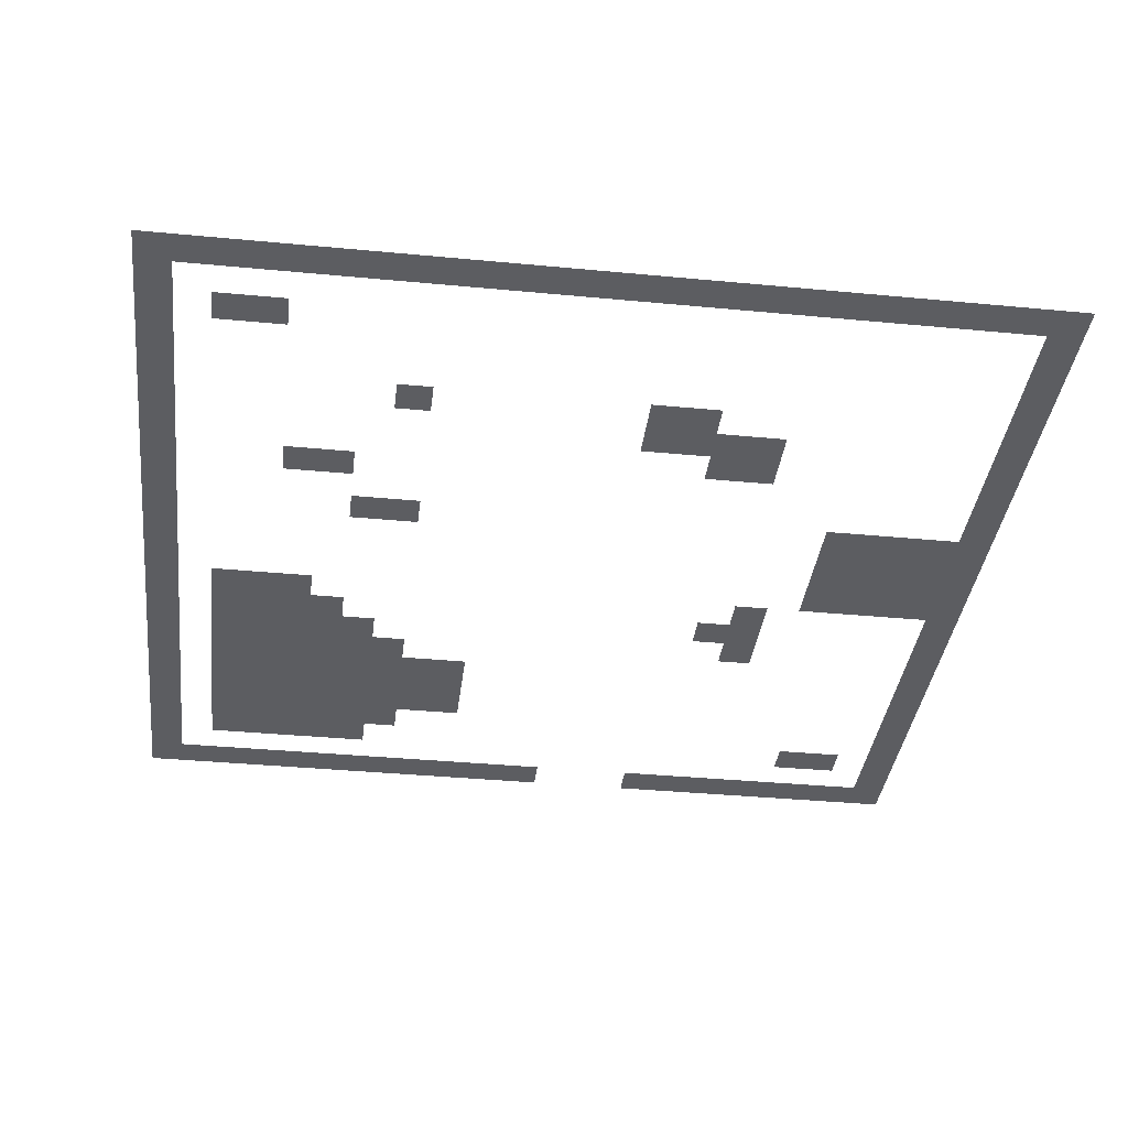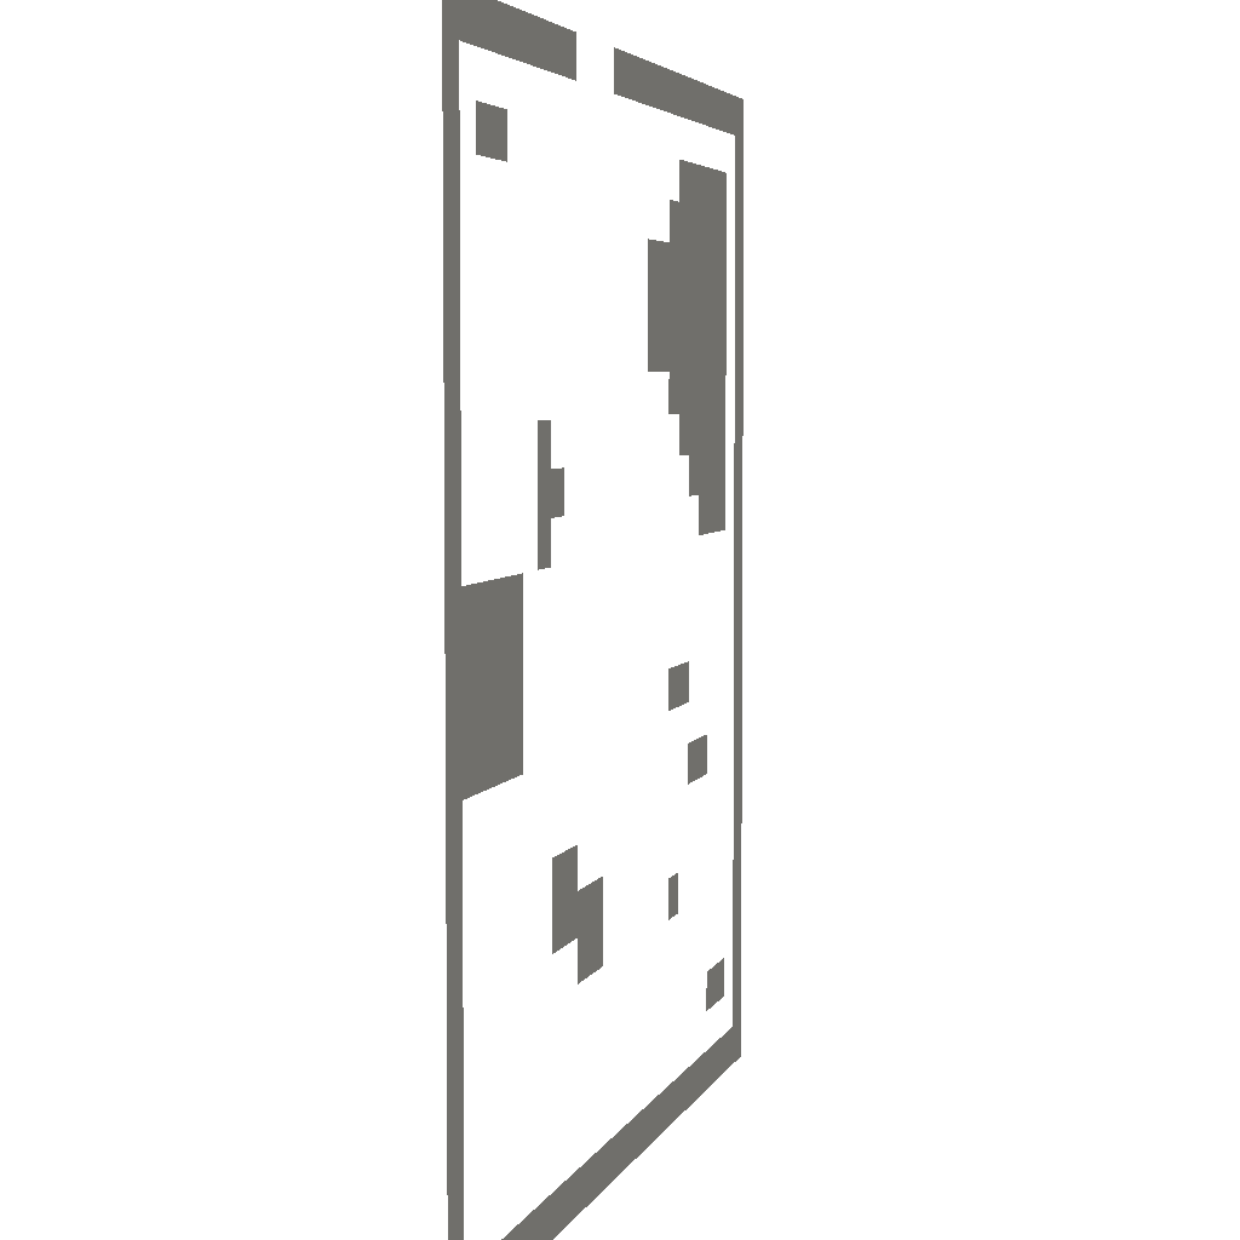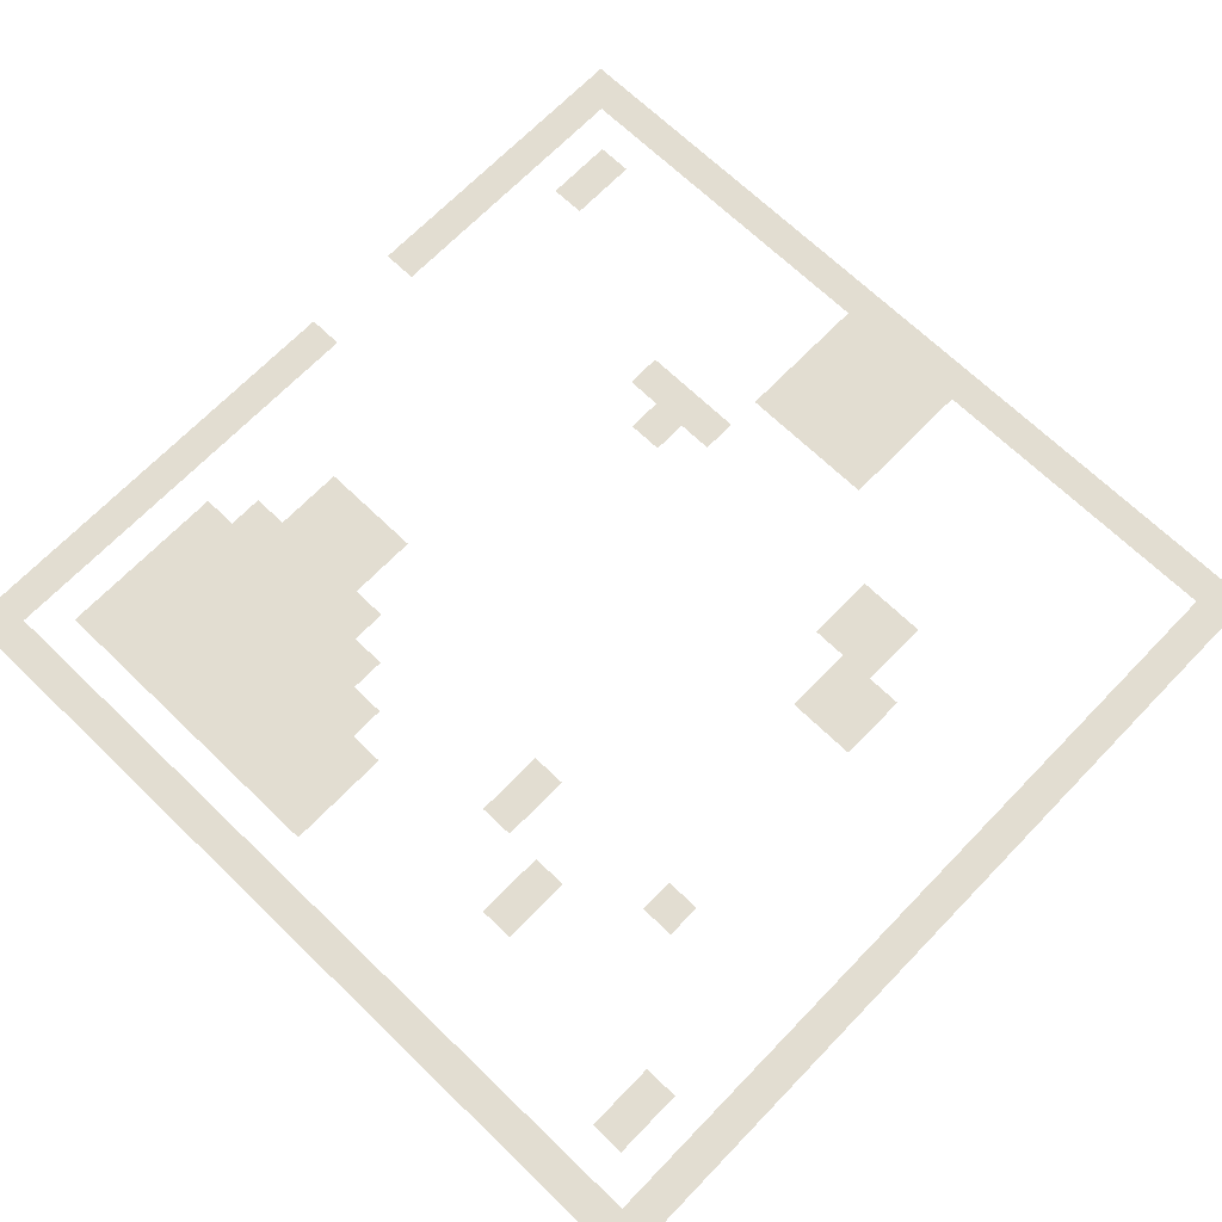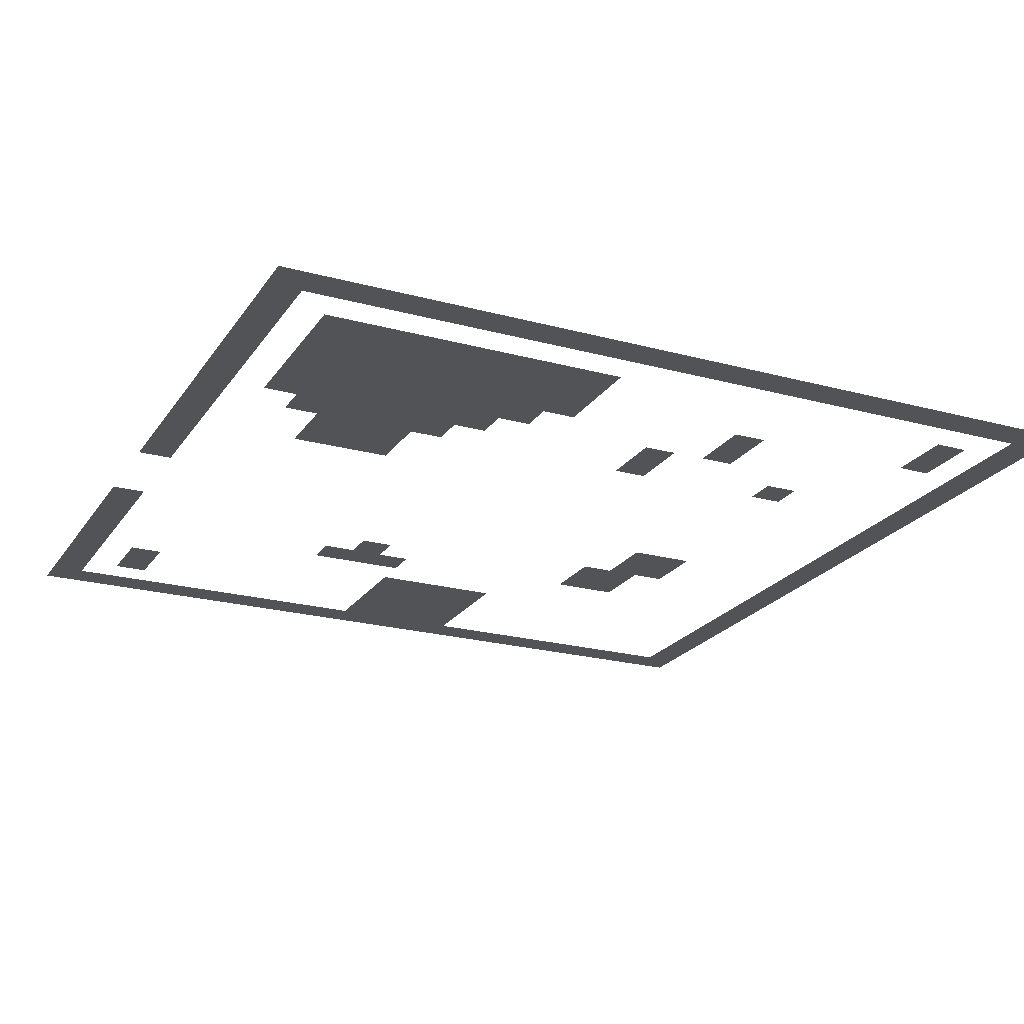
<metadata>
{"format":"obj","ext":"obj","renderer":"f3d","projection":"perspective","resolution":1024,"background":"white","views":[{"elev":-37.1,"azim":-7.0,"up":"+Z"},{"elev":4.5,"azim":104.8,"up":"+Y"},{"elev":68.6,"azim":-46.0,"up":"+Z"},{"elev":-22.3,"azim":-115.2,"up":"+Z"}]}
</metadata>
<code>
v -24 -1 0
v -25 -1 0
v -25 0 0
v -24 0 0
v -23 -1 0
v -24 -1 0
v -24 0 0
v -23 0 0
v -22 -1 0
v -23 -1 0
v -23 0 0
v -22 0 0
v -21 -1 0
v -22 -1 0
v -22 0 0
v -21 0 0
v -20 -1 0
v -21 -1 0
v -21 0 0
v -20 0 0
v -19 -1 0
v -20 -1 0
v -20 0 0
v -19 0 0
v -18 -1 0
v -19 -1 0
v -19 0 0
v -18 0 0
v -17 -1 0
v -18 -1 0
v -18 0 0
v -17 0 0
v -16 -1 0
v -17 -1 0
v -17 0 0
v -16 0 0
v -15 -1 0
v -16 -1 0
v -16 0 0
v -15 0 0
v -14 -1 0
v -15 -1 0
v -15 0 0
v -14 0 0
v -13 -1 0
v -14 -1 0
v -14 0 0
v -13 0 0
v -12 -1 0
v -13 -1 0
v -13 0 0
v -12 0 0
v -8 -1 0
v -9 -1 0
v -9 0 0
v -8 0 0
v -7 -1 0
v -8 -1 0
v -8 0 0
v -7 0 0
v -6 -1 0
v -7 -1 0
v -7 0 0
v -6 0 0
v -5 -1 0
v -6 -1 0
v -6 0 0
v -5 0 0
v -4 -1 0
v -5 -1 0
v -5 0 0
v -4 0 0
v -3 -1 0
v -4 -1 0
v -4 0 0
v -3 0 0
v -2 -1 0
v -3 -1 0
v -3 0 0
v -2 0 0
v -1 -1 0
v -2 -1 0
v -2 0 0
v -1 0 0
v 0 -1 0
v -1 -1 0
v -1 0 0
v 0 0 0
v -24 -2 0
v -25 -2 0
v -25 -1 0
v -24 -1 0
v 0 -2 0
v -1 -2 0
v -1 -1 0
v 0 -1 0
v -24 -3 0
v -25 -3 0
v -25 -2 0
v -24 -2 0
v -22 -3 0
v -23 -3 0
v -23 -2 0
v -22 -2 0
v -21 -3 0
v -22 -3 0
v -22 -2 0
v -21 -2 0
v -20 -3 0
v -21 -3 0
v -21 -2 0
v -20 -2 0
v -19 -3 0
v -20 -3 0
v -20 -2 0
v -19 -2 0
v -18 -3 0
v -19 -3 0
v -19 -2 0
v -18 -2 0
v -3 -3 0
v -4 -3 0
v -4 -2 0
v -3 -2 0
v -2 -3 0
v -3 -3 0
v -3 -2 0
v -2 -2 0
v 0 -3 0
v -1 -3 0
v -1 -2 0
v 0 -2 0
v -24 -4 0
v -25 -4 0
v -25 -3 0
v -24 -3 0
v -22 -4 0
v -23 -4 0
v -23 -3 0
v -22 -3 0
v -21 -4 0
v -22 -4 0
v -22 -3 0
v -21 -3 0
v -20 -4 0
v -21 -4 0
v -21 -3 0
v -20 -3 0
v -19 -4 0
v -20 -4 0
v -20 -3 0
v -19 -3 0
v -18 -4 0
v -19 -4 0
v -19 -3 0
v -18 -3 0
v -17 -4 0
v -18 -4 0
v -18 -3 0
v -17 -3 0
v 0 -4 0
v -1 -4 0
v -1 -3 0
v 0 -3 0
v -24 -5 0
v -25 -5 0
v -25 -4 0
v -24 -4 0
v -22 -5 0
v -23 -5 0
v -23 -4 0
v -22 -4 0
v -21 -5 0
v -22 -5 0
v -22 -4 0
v -21 -4 0
v -20 -5 0
v -21 -5 0
v -21 -4 0
v -20 -4 0
v -19 -5 0
v -20 -5 0
v -20 -4 0
v -19 -4 0
v -18 -5 0
v -19 -5 0
v -19 -4 0
v -18 -4 0
v -17 -5 0
v -18 -5 0
v -18 -4 0
v -17 -4 0
v -16 -5 0
v -17 -5 0
v -17 -4 0
v -16 -4 0
v -15 -5 0
v -16 -5 0
v -16 -4 0
v -15 -4 0
v 0 -5 0
v -1 -5 0
v -1 -4 0
v 0 -4 0
v -24 -6 0
v -25 -6 0
v -25 -5 0
v -24 -5 0
v -22 -6 0
v -23 -6 0
v -23 -5 0
v -22 -5 0
v -21 -6 0
v -22 -6 0
v -22 -5 0
v -21 -5 0
v -20 -6 0
v -21 -6 0
v -21 -5 0
v -20 -5 0
v -19 -6 0
v -20 -6 0
v -20 -5 0
v -19 -5 0
v -18 -6 0
v -19 -6 0
v -19 -5 0
v -18 -5 0
v -17 -6 0
v -18 -6 0
v -18 -5 0
v -17 -5 0
v -16 -6 0
v -17 -6 0
v -17 -5 0
v -16 -5 0
v -15 -6 0
v -16 -6 0
v -16 -5 0
v -15 -5 0
v 0 -6 0
v -1 -6 0
v -1 -5 0
v 0 -5 0
v -24 -7 0
v -25 -7 0
v -25 -6 0
v -24 -6 0
v -22 -7 0
v -23 -7 0
v -23 -6 0
v -22 -6 0
v -21 -7 0
v -22 -7 0
v -22 -6 0
v -21 -6 0
v -20 -7 0
v -21 -7 0
v -21 -6 0
v -20 -6 0
v -19 -7 0
v -20 -7 0
v -20 -6 0
v -19 -6 0
v -18 -7 0
v -19 -7 0
v -19 -6 0
v -18 -6 0
v -17 -7 0
v -18 -7 0
v -18 -6 0
v -17 -6 0
v -16 -7 0
v -17 -7 0
v -17 -6 0
v -16 -6 0
v -15 -7 0
v -16 -7 0
v -16 -6 0
v -15 -6 0
v 0 -7 0
v -1 -7 0
v -1 -6 0
v 0 -6 0
v -24 -8 0
v -25 -8 0
v -25 -7 0
v -24 -7 0
v -22 -8 0
v -23 -8 0
v -23 -7 0
v -22 -7 0
v -21 -8 0
v -22 -8 0
v -22 -7 0
v -21 -7 0
v -20 -8 0
v -21 -8 0
v -21 -7 0
v -20 -7 0
v -19 -8 0
v -20 -8 0
v -20 -7 0
v -19 -7 0
v -18 -8 0
v -19 -8 0
v -19 -7 0
v -18 -7 0
v -17 -8 0
v -18 -8 0
v -18 -7 0
v -17 -7 0
v 0 -8 0
v -1 -8 0
v -1 -7 0
v 0 -7 0
v -24 -9 0
v -25 -9 0
v -25 -8 0
v -24 -8 0
v -22 -9 0
v -23 -9 0
v -23 -8 0
v -22 -8 0
v -21 -9 0
v -22 -9 0
v -22 -8 0
v -21 -8 0
v -20 -9 0
v -21 -9 0
v -21 -8 0
v -20 -8 0
v -19 -9 0
v -20 -9 0
v -20 -8 0
v -19 -8 0
v -18 -9 0
v -19 -9 0
v -19 -8 0
v -18 -8 0
v -6 -9 0
v -7 -9 0
v -7 -8 0
v -6 -8 0
v 0 -9 0
v -1 -9 0
v -1 -8 0
v 0 -8 0
v -24 -10 0
v -25 -10 0
v -25 -9 0
v -24 -9 0
v -22 -10 0
v -23 -10 0
v -23 -9 0
v -22 -9 0
v -21 -10 0
v -22 -10 0
v -22 -9 0
v -21 -9 0
v -20 -10 0
v -21 -10 0
v -21 -9 0
v -20 -9 0
v -19 -10 0
v -20 -10 0
v -20 -9 0
v -19 -9 0
v -7 -10 0
v -8 -10 0
v -8 -9 0
v -7 -9 0
v -6 -10 0
v -7 -10 0
v -7 -9 0
v -6 -9 0
v 0 -10 0
v -1 -10 0
v -1 -9 0
v 0 -9 0
v -24 -11 0
v -25 -11 0
v -25 -10 0
v -24 -10 0
v -22 -11 0
v -23 -11 0
v -23 -10 0
v -22 -10 0
v -21 -11 0
v -22 -11 0
v -22 -10 0
v -21 -10 0
v -20 -11 0
v -21 -11 0
v -21 -10 0
v -20 -10 0
v -6 -11 0
v -7 -11 0
v -7 -10 0
v -6 -10 0
v 0 -11 0
v -1 -11 0
v -1 -10 0
v 0 -10 0
v -24 -12 0
v -25 -12 0
v -25 -11 0
v -24 -11 0
v -4 -12 0
v -5 -12 0
v -5 -11 0
v -4 -11 0
v -3 -12 0
v -4 -12 0
v -4 -11 0
v -3 -11 0
v -2 -12 0
v -3 -12 0
v -3 -11 0
v -2 -11 0
v -1 -12 0
v -2 -12 0
v -2 -11 0
v -1 -11 0
v 0 -12 0
v -1 -12 0
v -1 -11 0
v 0 -11 0
v -24 -13 0
v -25 -13 0
v -25 -12 0
v -24 -12 0
v -4 -13 0
v -5 -13 0
v -5 -12 0
v -4 -12 0
v -3 -13 0
v -4 -13 0
v -4 -12 0
v -3 -12 0
v -2 -13 0
v -3 -13 0
v -3 -12 0
v -2 -12 0
v -1 -13 0
v -2 -13 0
v -2 -12 0
v -1 -12 0
v 0 -13 0
v -1 -13 0
v -1 -12 0
v 0 -12 0
v -24 -14 0
v -25 -14 0
v -25 -13 0
v -24 -13 0
v -4 -14 0
v -5 -14 0
v -5 -13 0
v -4 -13 0
v -3 -14 0
v -4 -14 0
v -4 -13 0
v -3 -13 0
v -2 -14 0
v -3 -14 0
v -3 -13 0
v -2 -13 0
v -1 -14 0
v -2 -14 0
v -2 -13 0
v -1 -13 0
v 0 -14 0
v -1 -14 0
v -1 -13 0
v 0 -13 0
v -24 -15 0
v -25 -15 0
v -25 -14 0
v -24 -14 0
v -18 -15 0
v -19 -15 0
v -19 -14 0
v -18 -14 0
v -17 -15 0
v -18 -15 0
v -18 -14 0
v -17 -14 0
v -4 -15 0
v -5 -15 0
v -5 -14 0
v -4 -14 0
v -3 -15 0
v -4 -15 0
v -4 -14 0
v -3 -14 0
v -2 -15 0
v -3 -15 0
v -3 -14 0
v -2 -14 0
v -1 -15 0
v -2 -15 0
v -2 -14 0
v -1 -14 0
v 0 -15 0
v -1 -15 0
v -1 -14 0
v 0 -14 0
v -24 -16 0
v -25 -16 0
v -25 -15 0
v -24 -15 0
v 0 -16 0
v -1 -16 0
v -1 -15 0
v 0 -15 0
v -24 -17 0
v -25 -17 0
v -25 -16 0
v -24 -16 0
v -20 -17 0
v -21 -17 0
v -21 -16 0
v -20 -16 0
v -19 -17 0
v -20 -17 0
v -20 -16 0
v -19 -16 0
v 0 -17 0
v -1 -17 0
v -1 -16 0
v 0 -16 0
v -24 -18 0
v -25 -18 0
v -25 -17 0
v -24 -17 0
v -8 -18 0
v -9 -18 0
v -9 -17 0
v -8 -17 0
v -7 -18 0
v -8 -18 0
v -8 -17 0
v -7 -17 0
v 0 -18 0
v -1 -18 0
v -1 -17 0
v 0 -17 0
v -24 -19 0
v -25 -19 0
v -25 -18 0
v -24 -18 0
v -10 -19 0
v -11 -19 0
v -11 -18 0
v -10 -18 0
v -9 -19 0
v -10 -19 0
v -10 -18 0
v -9 -18 0
v -8 -19 0
v -9 -19 0
v -9 -18 0
v -8 -18 0
v -7 -19 0
v -8 -19 0
v -8 -18 0
v -7 -18 0
v 0 -19 0
v -1 -19 0
v -1 -18 0
v 0 -18 0
v -24 -20 0
v -25 -20 0
v -25 -19 0
v -24 -19 0
v -17 -20 0
v -18 -20 0
v -18 -19 0
v -17 -19 0
v -10 -20 0
v -11 -20 0
v -11 -19 0
v -10 -19 0
v -9 -20 0
v -10 -20 0
v -10 -19 0
v -9 -19 0
v 0 -20 0
v -1 -20 0
v -1 -19 0
v 0 -19 0
v -24 -21 0
v -25 -21 0
v -25 -20 0
v -24 -20 0
v 0 -21 0
v -1 -21 0
v -1 -20 0
v 0 -20 0
v -24 -22 0
v -25 -22 0
v -25 -21 0
v -24 -21 0
v 0 -22 0
v -1 -22 0
v -1 -21 0
v 0 -21 0
v -24 -23 0
v -25 -23 0
v -25 -22 0
v -24 -22 0
v -22 -23 0
v -23 -23 0
v -23 -22 0
v -22 -22 0
v -21 -23 0
v -22 -23 0
v -22 -22 0
v -21 -22 0
v 0 -23 0
v -1 -23 0
v -1 -22 0
v 0 -22 0
v -24 -24 0
v -25 -24 0
v -25 -23 0
v -24 -23 0
v 0 -24 0
v -1 -24 0
v -1 -23 0
v 0 -23 0
v -24 -25 0
v -25 -25 0
v -25 -24 0
v -24 -24 0
v -23 -25 0
v -24 -25 0
v -24 -24 0
v -23 -24 0
v -22 -25 0
v -23 -25 0
v -23 -24 0
v -22 -24 0
v -21 -25 0
v -22 -25 0
v -22 -24 0
v -21 -24 0
v -20 -25 0
v -21 -25 0
v -21 -24 0
v -20 -24 0
v -19 -25 0
v -20 -25 0
v -20 -24 0
v -19 -24 0
v -18 -25 0
v -19 -25 0
v -19 -24 0
v -18 -24 0
v -17 -25 0
v -18 -25 0
v -18 -24 0
v -17 -24 0
v -16 -25 0
v -17 -25 0
v -17 -24 0
v -16 -24 0
v -15 -25 0
v -16 -25 0
v -16 -24 0
v -15 -24 0
v -14 -25 0
v -15 -25 0
v -15 -24 0
v -14 -24 0
v -13 -25 0
v -14 -25 0
v -14 -24 0
v -13 -24 0
v -12 -25 0
v -13 -25 0
v -13 -24 0
v -12 -24 0
v -11 -25 0
v -12 -25 0
v -12 -24 0
v -11 -24 0
v -10 -25 0
v -11 -25 0
v -11 -24 0
v -10 -24 0
v -9 -25 0
v -10 -25 0
v -10 -24 0
v -9 -24 0
v -8 -25 0
v -9 -25 0
v -9 -24 0
v -8 -24 0
v -7 -25 0
v -8 -25 0
v -8 -24 0
v -7 -24 0
v -6 -25 0
v -7 -25 0
v -7 -24 0
v -6 -24 0
v -5 -25 0
v -6 -25 0
v -6 -24 0
v -5 -24 0
v -4 -25 0
v -5 -25 0
v -5 -24 0
v -4 -24 0
v -3 -25 0
v -4 -25 0
v -4 -24 0
v -3 -24 0
v -2 -25 0
v -3 -25 0
v -3 -24 0
v -2 -24 0
v -1 -25 0
v -2 -25 0
v -2 -24 0
v -1 -24 0
v 0 -25 0
v -1 -25 0
v -1 -24 0
v 0 -24 0
g South._mesh_0002
f 1 2 3 4
f 5 6 7 8
f 9 10 11 12
f 13 14 15 16
f 17 18 19 20
f 21 22 23 24
f 25 26 27 28
f 29 30 31 32
f 33 34 35 36
f 37 38 39 40
f 41 42 43 44
f 45 46 47 48
f 49 50 51 52
f 53 54 55 56
f 57 58 59 60
f 61 62 63 64
f 65 66 67 68
f 69 70 71 72
f 73 74 75 76
f 77 78 79 80
f 81 82 83 84
f 85 86 87 88
f 89 90 91 92
f 93 94 95 96
f 97 98 99 100
f 101 102 103 104
f 105 106 107 108
f 109 110 111 112
f 113 114 115 116
f 117 118 119 120
f 121 122 123 124
f 125 126 127 128
f 129 130 131 132
f 133 134 135 136
f 137 138 139 140
f 141 142 143 144
f 145 146 147 148
f 149 150 151 152
f 153 154 155 156
f 157 158 159 160
f 161 162 163 164
f 165 166 167 168
f 169 170 171 172
f 173 174 175 176
f 177 178 179 180
f 181 182 183 184
f 185 186 187 188
f 189 190 191 192
f 193 194 195 196
f 197 198 199 200
f 201 202 203 204
f 205 206 207 208
f 209 210 211 212
f 213 214 215 216
f 217 218 219 220
f 221 222 223 224
f 225 226 227 228
f 229 230 231 232
f 233 234 235 236
f 237 238 239 240
f 241 242 243 244
f 245 246 247 248
f 249 250 251 252
f 253 254 255 256
f 257 258 259 260
f 261 262 263 264
f 265 266 267 268
f 269 270 271 272
f 273 274 275 276
f 277 278 279 280
f 281 282 283 284
f 285 286 287 288
f 289 290 291 292
f 293 294 295 296
f 297 298 299 300
f 301 302 303 304
f 305 306 307 308
f 309 310 311 312
f 313 314 315 316
f 317 318 319 320
f 321 322 323 324
f 325 326 327 328
f 329 330 331 332
f 333 334 335 336
f 337 338 339 340
f 341 342 343 344
f 345 346 347 348
f 349 350 351 352
f 353 354 355 356
f 357 358 359 360
f 361 362 363 364
f 365 366 367 368
f 369 370 371 372
f 373 374 375 376
f 377 378 379 380
f 381 382 383 384
f 385 386 387 388
f 389 390 391 392
f 393 394 395 396
f 397 398 399 400
f 401 402 403 404
f 405 406 407 408
f 409 410 411 412
f 413 414 415 416
f 417 418 419 420
f 421 422 423 424
f 425 426 427 428
f 429 430 431 432
f 433 434 435 436
f 437 438 439 440
f 441 442 443 444
f 445 446 447 448
f 449 450 451 452
f 453 454 455 456
f 457 458 459 460
f 461 462 463 464
f 465 466 467 468
f 469 470 471 472
f 473 474 475 476
f 477 478 479 480
f 481 482 483 484
f 485 486 487 488
f 489 490 491 492
f 493 494 495 496
f 497 498 499 500
f 501 502 503 504
f 505 506 507 508
f 509 510 511 512
f 513 514 515 516
f 517 518 519 520
f 521 522 523 524
f 525 526 527 528
f 529 530 531 532
f 533 534 535 536
f 537 538 539 540
f 541 542 543 544
f 545 546 547 548
f 549 550 551 552
f 553 554 555 556
f 557 558 559 560
f 561 562 563 564
f 565 566 567 568
f 569 570 571 572
f 573 574 575 576
f 577 578 579 580
f 581 582 583 584
f 585 586 587 588
f 589 590 591 592
f 593 594 595 596
f 597 598 599 600
f 601 602 603 604
f 605 606 607 608
f 609 610 611 612
f 613 614 615 616
f 617 618 619 620
f 621 622 623 624
f 625 626 627 628
f 629 630 631 632
f 633 634 635 636
f 637 638 639 640
f 641 642 643 644
f 645 646 647 648
f 649 650 651 652
f 653 654 655 656
f 657 658 659 660
f 661 662 663 664
f 665 666 667 668
f 669 670 671 672
f 673 674 675 676
f 677 678 679 680
f 681 682 683 684
f 685 686 687 688
f 689 690 691 692
f 693 694 695 696
f 697 698 699 700
f 701 702 703 704
f 705 706 707 708
f 709 710 711 712
f 713 714 715 716
f 717 718 719 720
f 721 722 723 724
f 725 726 727 728
f 729 730 731 732

</code>
